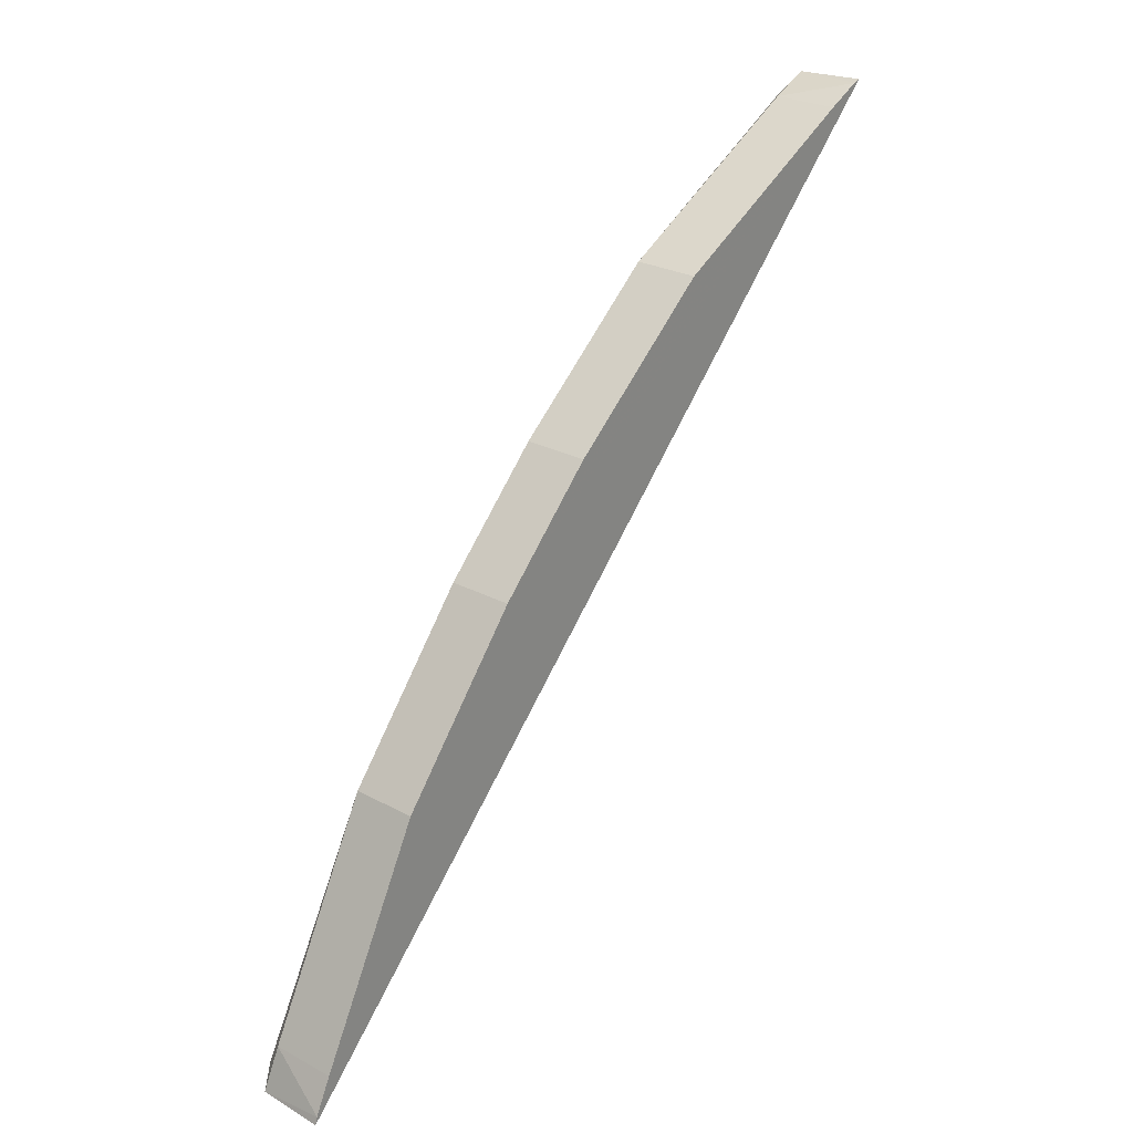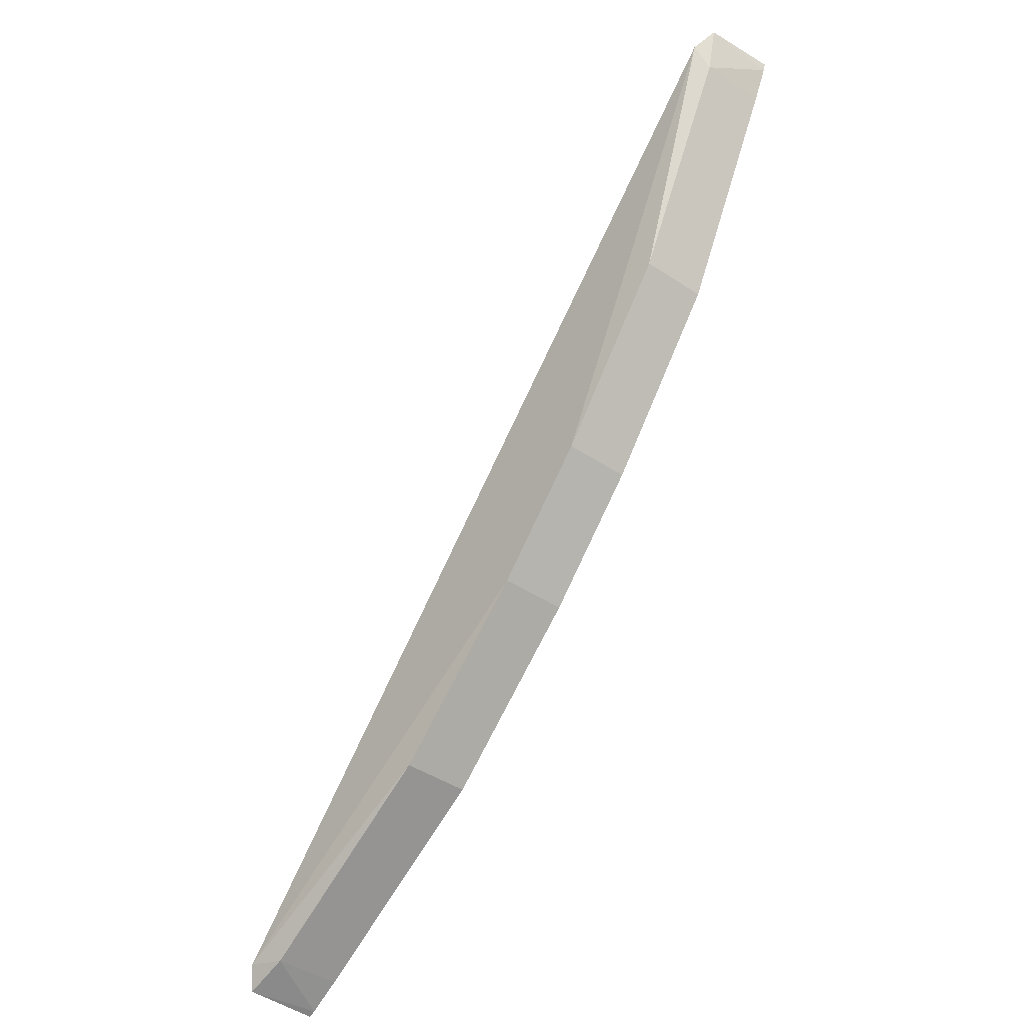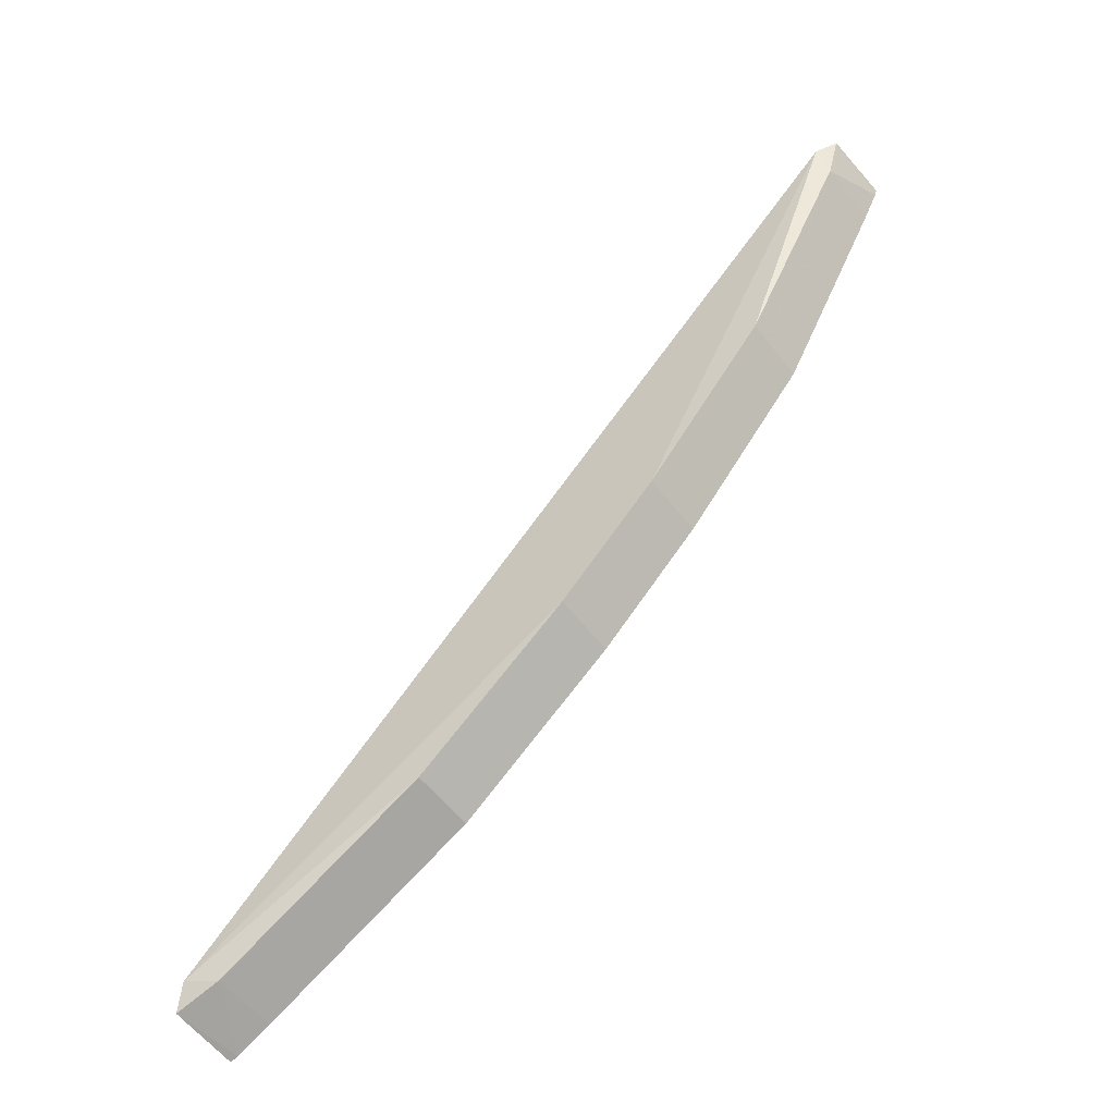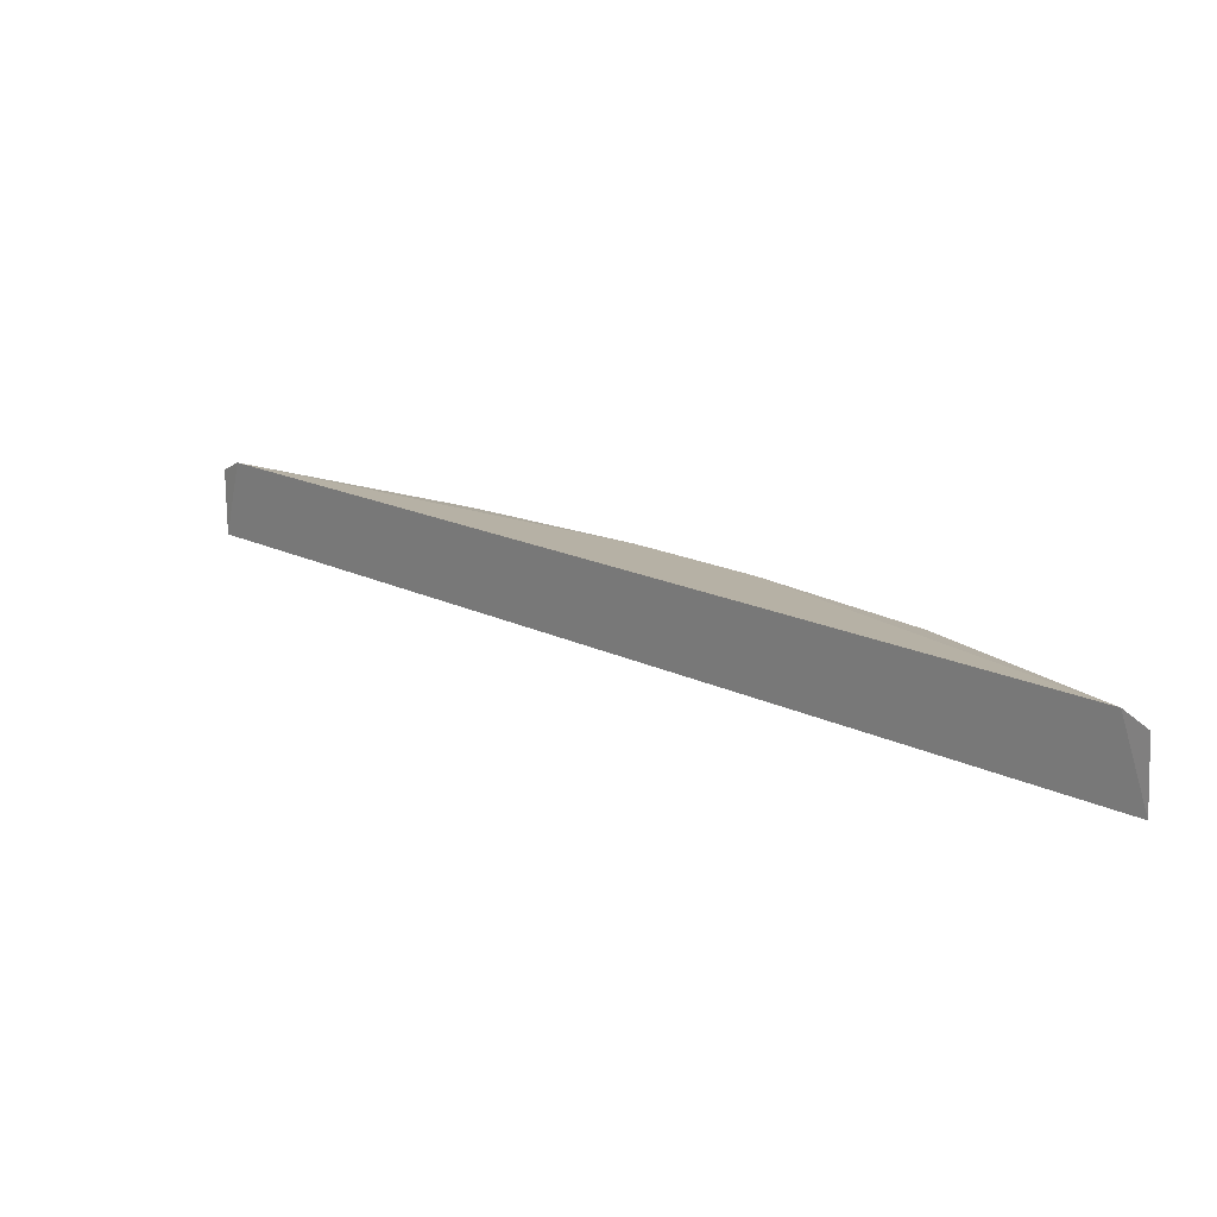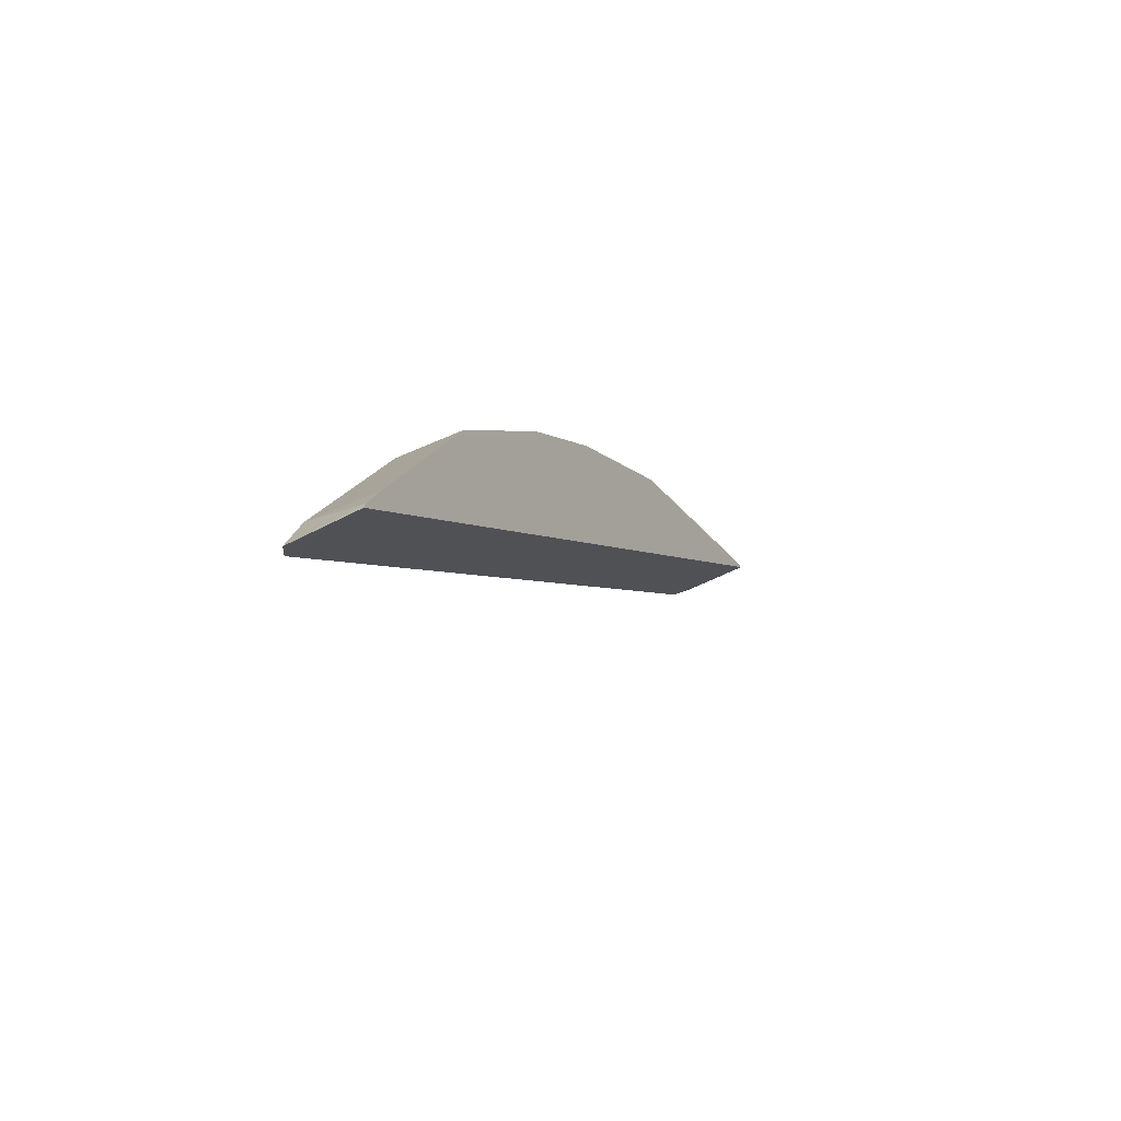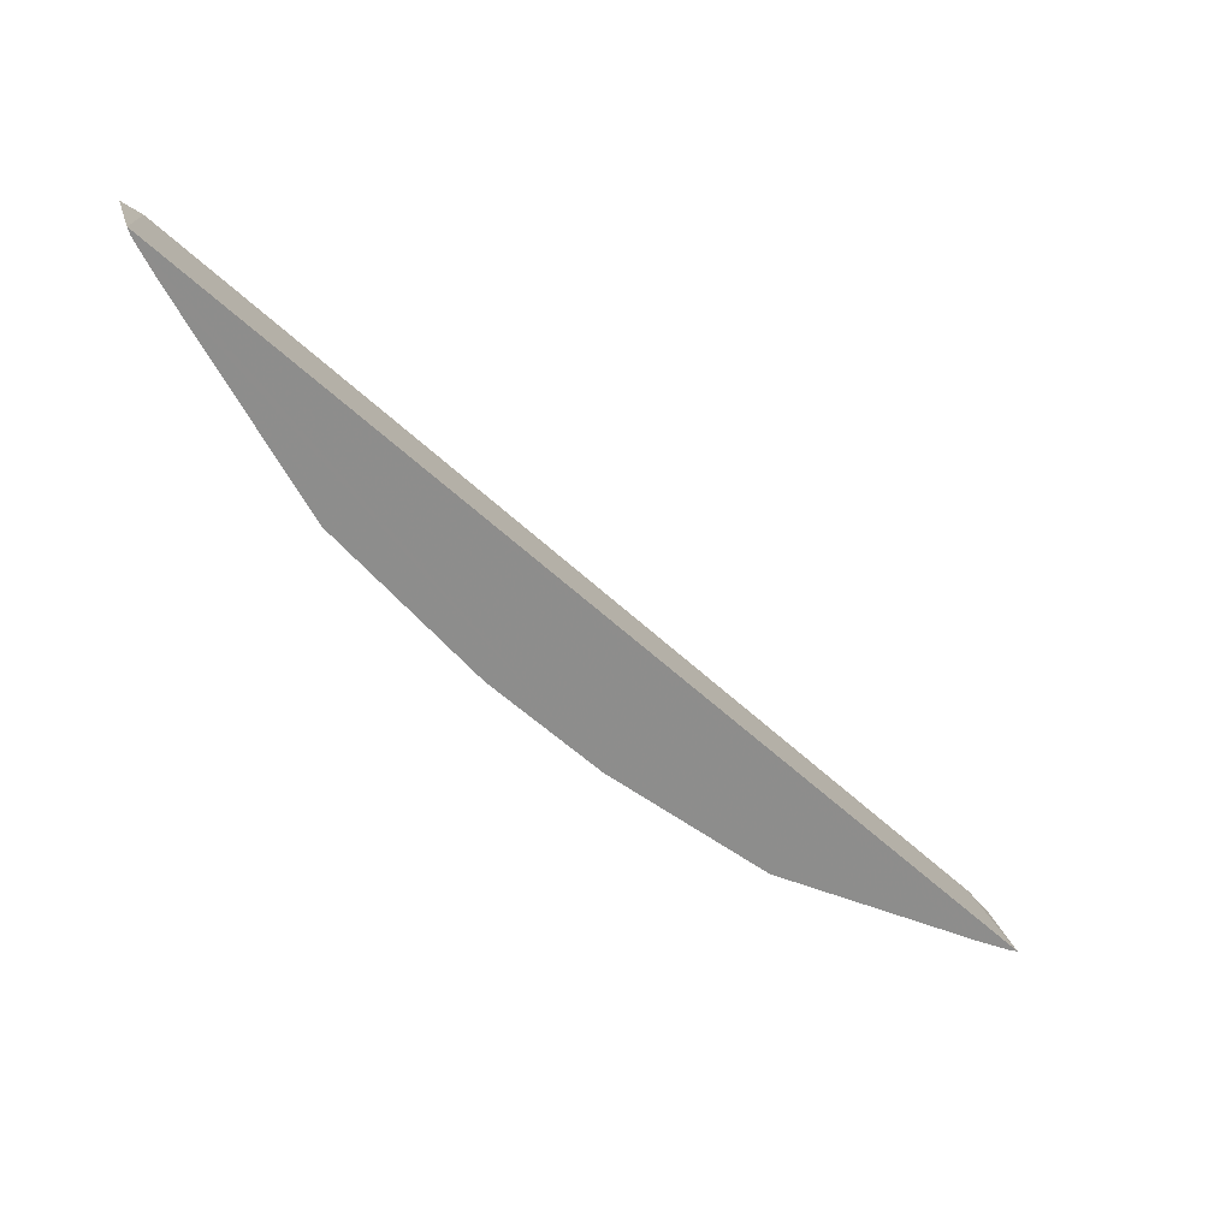
<metadata>
{"format":"obj","ext":"obj","renderer":"f3d","projection":"perspective","resolution":1024,"background":"white","views":[{"elev":26.2,"azim":-139.8,"up":"+Y"},{"elev":-44.7,"azim":142.5,"up":"+Z"},{"elev":-57.7,"azim":127.8,"up":"+Z"},{"elev":-73.8,"azim":89.1,"up":"+Y"},{"elev":-50.7,"azim":-153.3,"up":"+Y"},{"elev":25.0,"azim":-107.8,"up":"+Z"}]}
</metadata>
<code>
v -0.402 1.748 0.7826
v -0.4017 1.747 0.7821
v -0.4021 1.738 0.7684
v -0.4039 1.727 0.7612
v -0.4039 1.748 0.7825
v -0.4017 1.727 0.7618
v -0.4021 1.744 0.7755
v -0.4039 1.738 0.7684
v -0.4021 1.734 0.7648
v -0.4021 1.748 0.7814
v -0.4021 1.741 0.7712
v -0.4039 1.744 0.7755
v -0.4021 1.728 0.7617
v -0.4039 1.734 0.7648
v -0.4039 1.748 0.7823
v -0.4039 1.741 0.7712
v -0.402 1.727 0.7613
v -0.4039 1.728 0.7617
v -0.4039 1.748 0.7814
v -0.4039 1.727 0.7612
f 5 2 1
f 6 3 2
f 6 5 4
f 6 2 5
f 9 3 6
f 9 8 3
f 10 1 2
f 10 2 7
f 11 7 2
f 11 2 3
f 11 3 8
f 12 10 7
f 13 9 6
f 14 8 9
f 14 9 13
f 15 5 1
f 15 1 10
f 15 8 5
f 16 11 8
f 16 8 12
f 16 12 7
f 16 7 11
f 17 13 6
f 17 6 4
f 18 14 13
f 18 8 14
f 18 4 5
f 18 5 8
f 19 15 10
f 19 10 12
f 19 12 8
f 19 8 15
f 20 17 4
f 20 13 17
f 20 18 13
f 20 4 18

</code>
